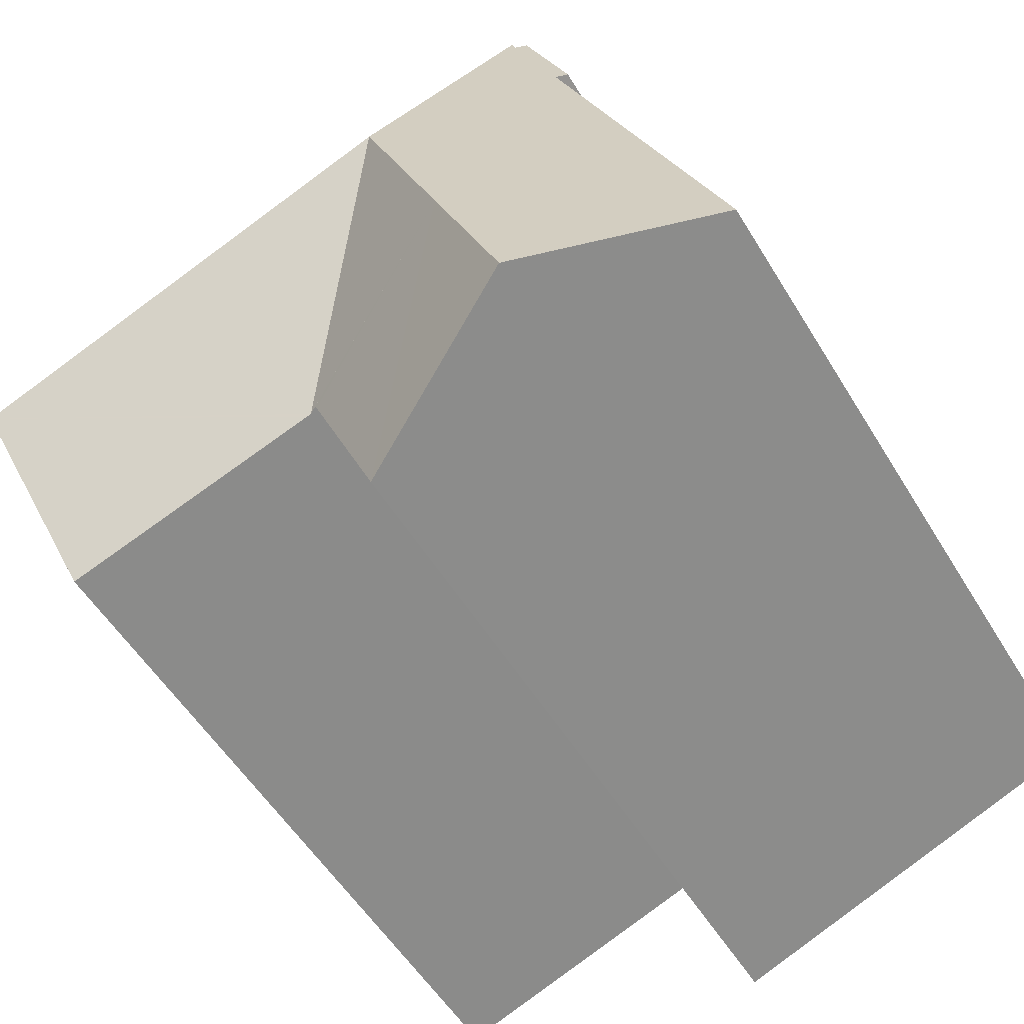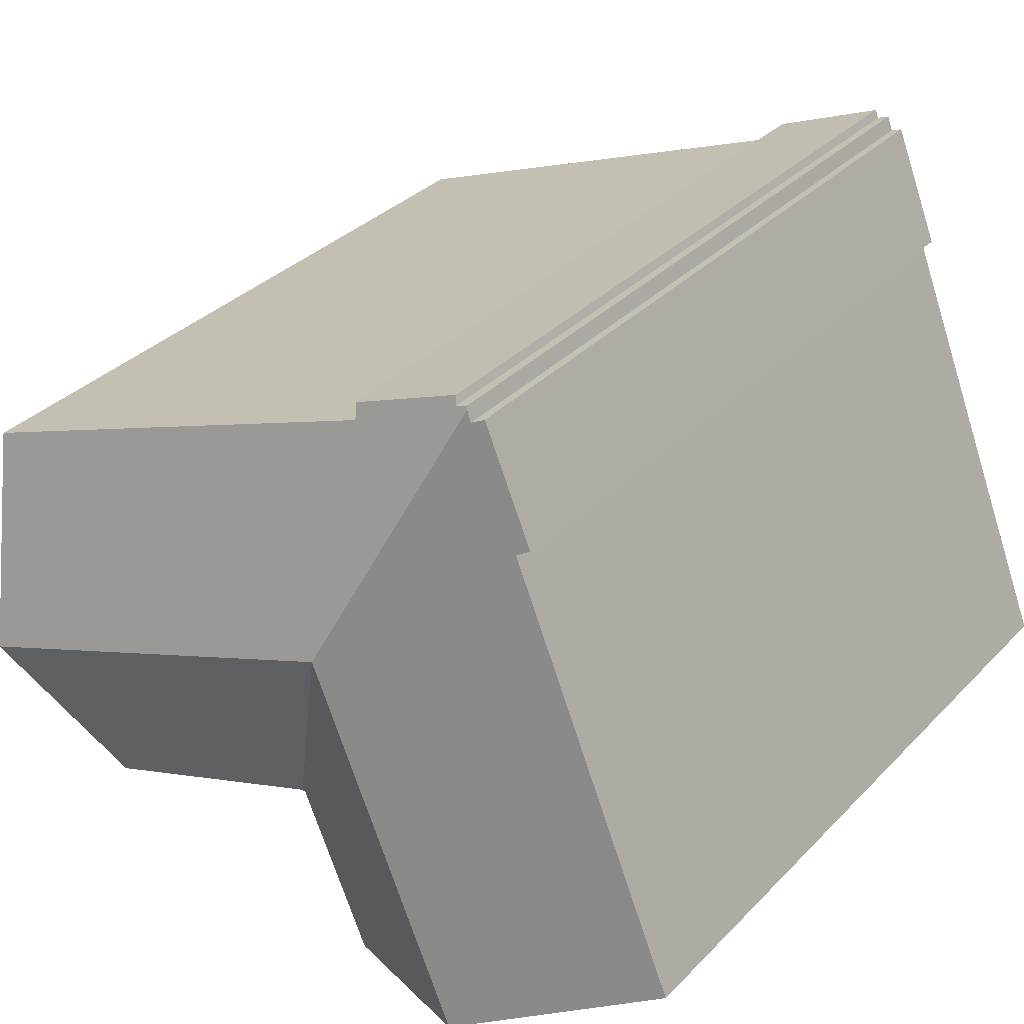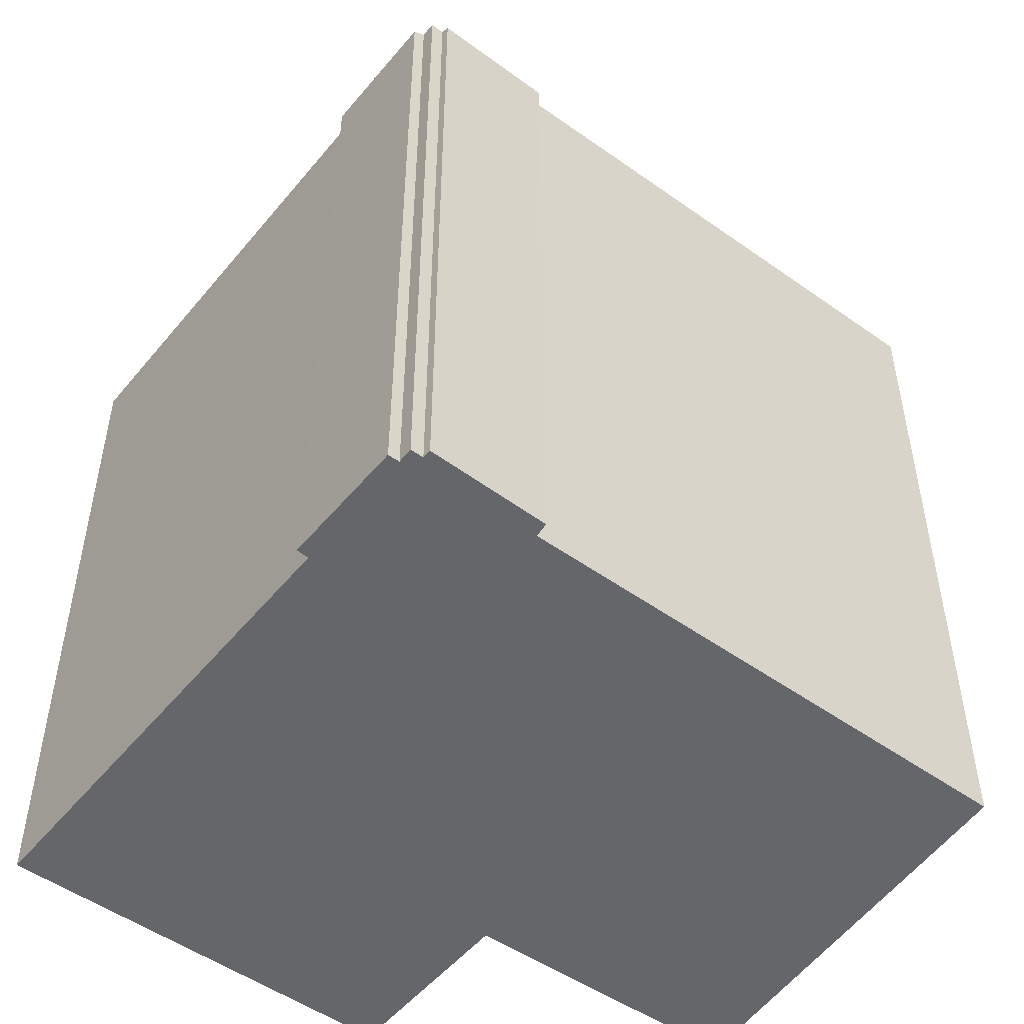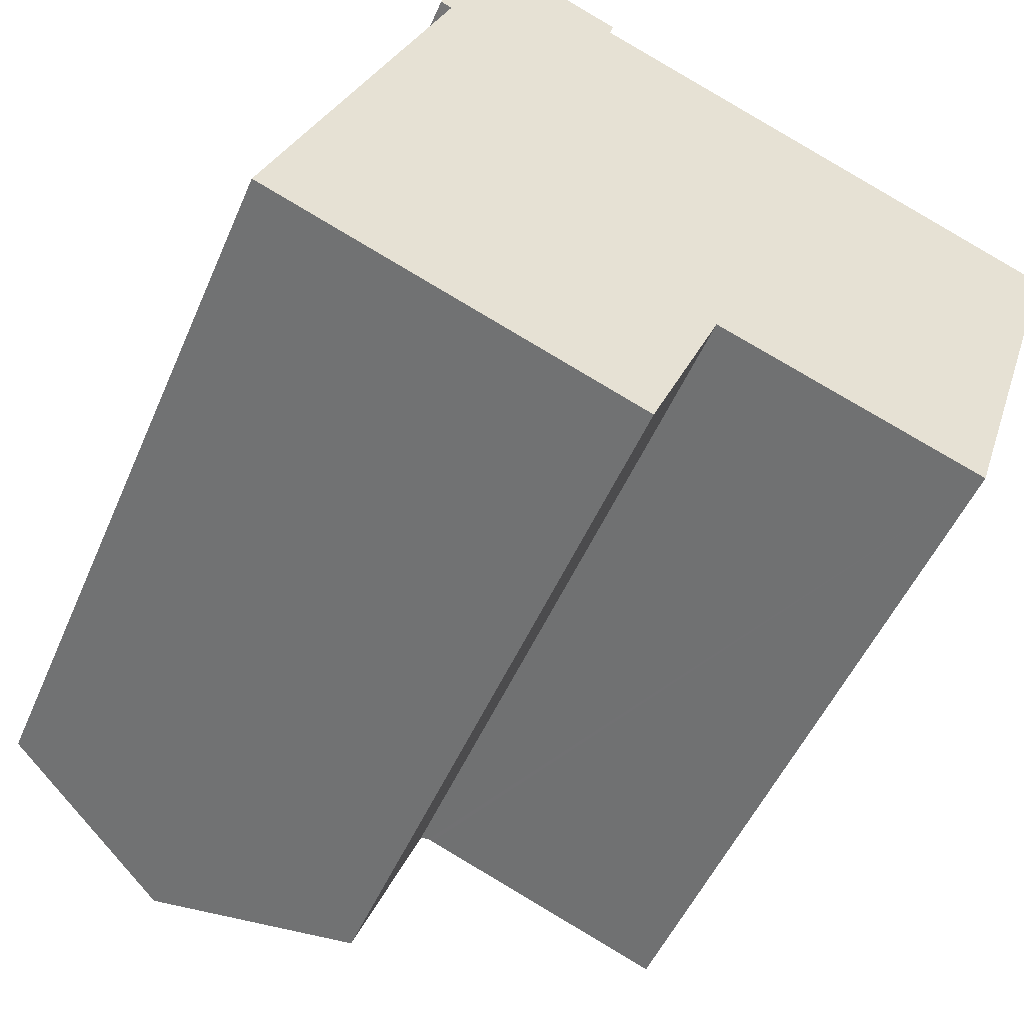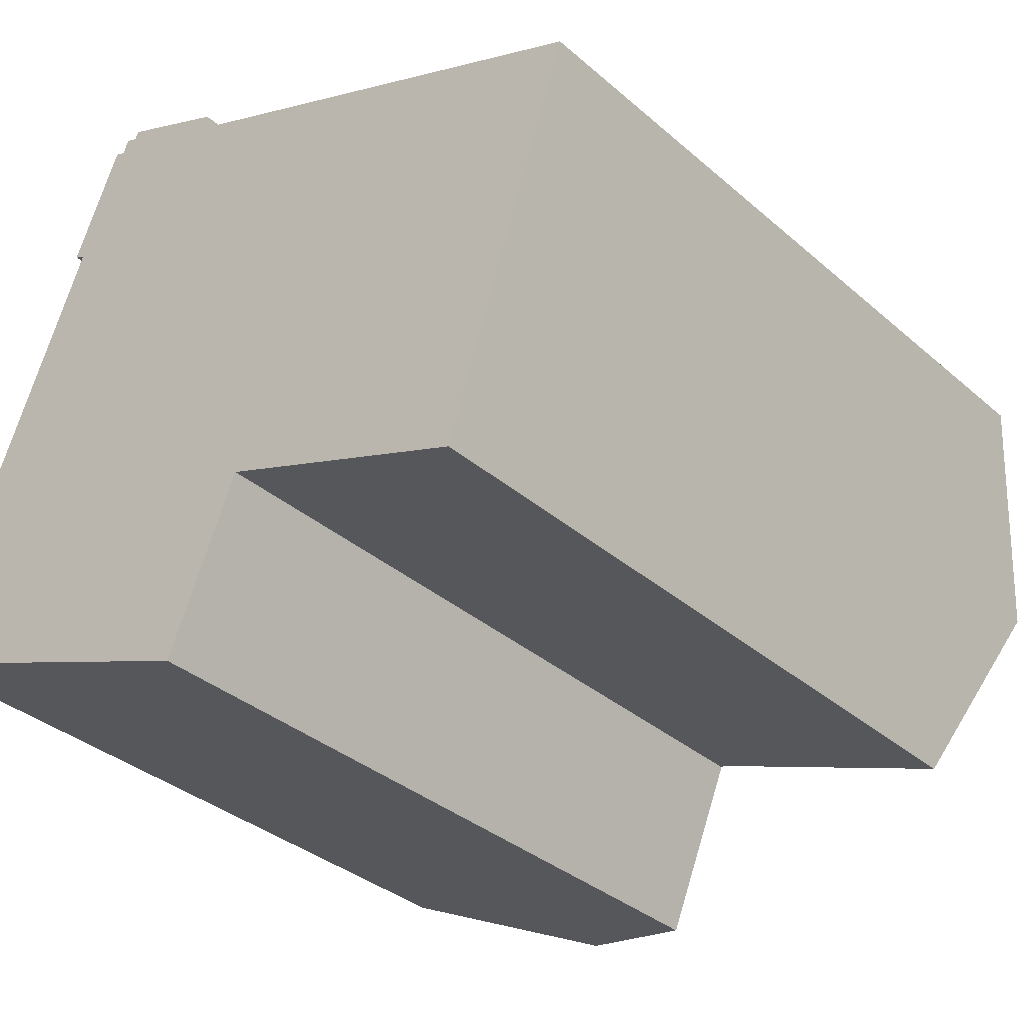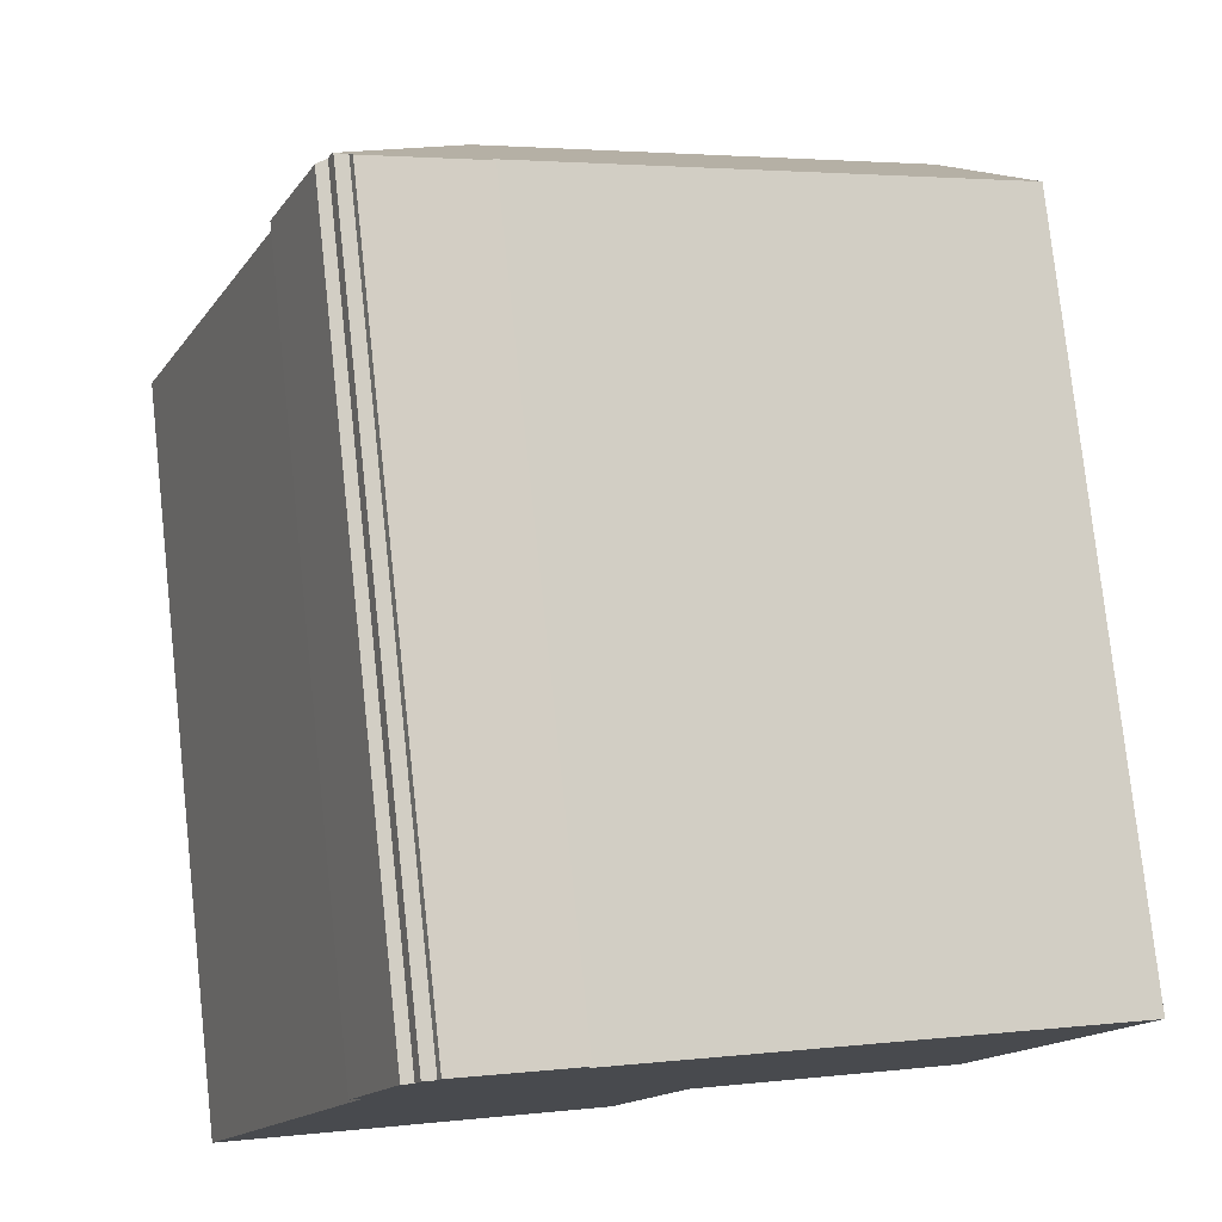
<metadata>
{"format":"obj","ext":"obj","renderer":"f3d","projection":"perspective","resolution":1024,"background":"white","views":[{"elev":-53.5,"azim":-149.5,"up":"+Z"},{"elev":33.6,"azim":-143.5,"up":"+Z"},{"elev":-51.8,"azim":-16.0,"up":"+Y"},{"elev":-50.6,"azim":-22.8,"up":"+Z"},{"elev":-34.6,"azim":40.9,"up":"+Z"},{"elev":77.9,"azim":-6.2,"up":"+Z"}]}
</metadata>
<code>
v  12.13 19.44 0.631
v  20.53 22.14 3.386
v  18.82 19.54 -1.829
v  12.01 19.44 0.675
v  8.966 22.14 8.029
v  14.28 22.14 5.898
v  6.77 22.14 2.641
v  11.82 19.54 0.746
v  11.77 19.54 0.634
v  9.921 19.55 -3.838
v  4.919 22.14 -1.903
v  5.965 19.58 14.7
v  6.079 19.58 15
v  4.678 19.58 11.53
v  4.381 19.43 11.67
v  1.869 19.59 4.608
v  0 19.59 1.2e-15
v  0.296 19.75 -0.114
v  5.68 19.43 14.81
v  22.09 19.76 8.164
v  16.28 19.62 10.81
v  22.19 19.61 8.459
v  9.41 19.63 13.54
v  6.526 19.43 15.17
v  9.516 19.45 13.91
v  6.432 19.53 14.96
v  6.112 19.54 15.09
v  18.82 1.12e-16 -1.829
v  11.82 -4.568e-17 0.746
v  12.13 -3.864e-17 0.631
v  12.01 -4.133e-17 0.675
v  9.921 2.35e-16 -3.838
v  4.919 1.165e-16 -1.903
v  0 0 0
v  0.296 6.98e-18 -0.114
v  11.77 -3.882e-17 0.634
v  9.41 -8.293e-16 13.54
v  9.516 -8.519e-16 13.91
v  22.19 -5.18e-16 8.459
v  22.09 -4.999e-16 8.164
v  20.53 -2.073e-16 3.386
v  4.678 -7.062e-16 11.53
v  1.869 -2.822e-16 4.608
v  5.68 -9.069e-16 14.81
v  4.381 -7.148e-16 11.67
v  5.965 -9.004e-16 14.7
v  6.112 -9.237e-16 15.09
v  6.079 -9.185e-16 15
v  6.432 -9.16e-16 14.96
v  16.28 -6.62e-16 10.81
v  6.526 -9.29e-16 15.17
g defaultobject
f 1 2 3
f 2 1 4
f 2 4 5
f 2 5 6
f 4 7 5
f 7 4 8
f 7 8 9
f 7 9 10
f 7 10 11
f 5 12 13
f 12 5 14
f 12 14 15
f 14 5 16
f 16 5 17
f 17 5 18
f 18 5 7
f 18 7 11
f 15 19 12
f 20 21 22
f 21 20 2
f 21 2 6
f 21 6 23
f 23 6 5
f 23 24 25
f 24 23 5
f 24 5 26
f 26 5 13
f 26 13 27
f 28 1 3
f 1 28 4
f 4 29 8
f 29 4 28
f 29 28 30
f 29 30 31
f 32 11 10
f 11 32 18
f 18 32 17
f 17 32 33
f 17 33 34
f 34 33 35
f 8 10 9
f 10 8 29
f 10 29 32
f 32 29 36
f 25 37 23
f 37 25 38
f 20 3 2
f 3 20 22
f 3 22 39
f 3 39 28
f 28 39 40
f 28 40 41
f 34 16 17
f 16 34 14
f 14 34 42
f 42 34 43
f 15 44 19
f 44 15 45
f 46 13 12
f 13 46 27
f 27 46 47
f 47 46 48
f 42 15 14
f 15 42 45
f 19 46 12
f 46 19 44
f 47 26 27
f 26 47 49
f 37 21 23
f 21 37 22
f 22 37 39
f 39 37 50
f 49 24 26
f 24 49 51
f 24 38 25
f 38 24 51
f 41 30 28
f 30 41 40
f 30 40 39
f 30 39 50
f 30 50 37
f 30 37 31
f 31 37 29
f 29 37 36
f 36 37 32
f 32 37 33
f 33 37 35
f 35 37 38
f 35 38 51
f 35 51 49
f 35 49 47
f 35 47 48
f 35 48 46
f 35 46 42
f 42 46 44
f 42 44 45
f 42 34 35
f 34 42 43

</code>
